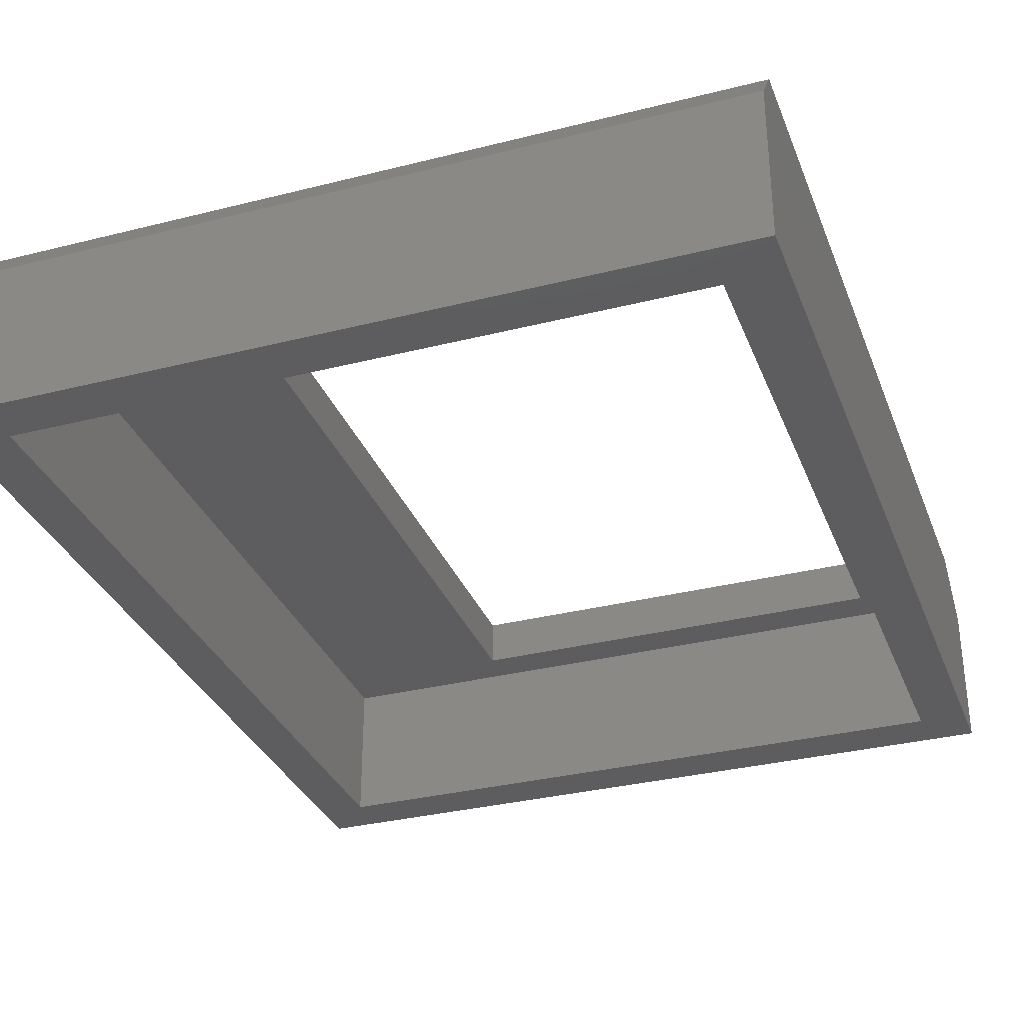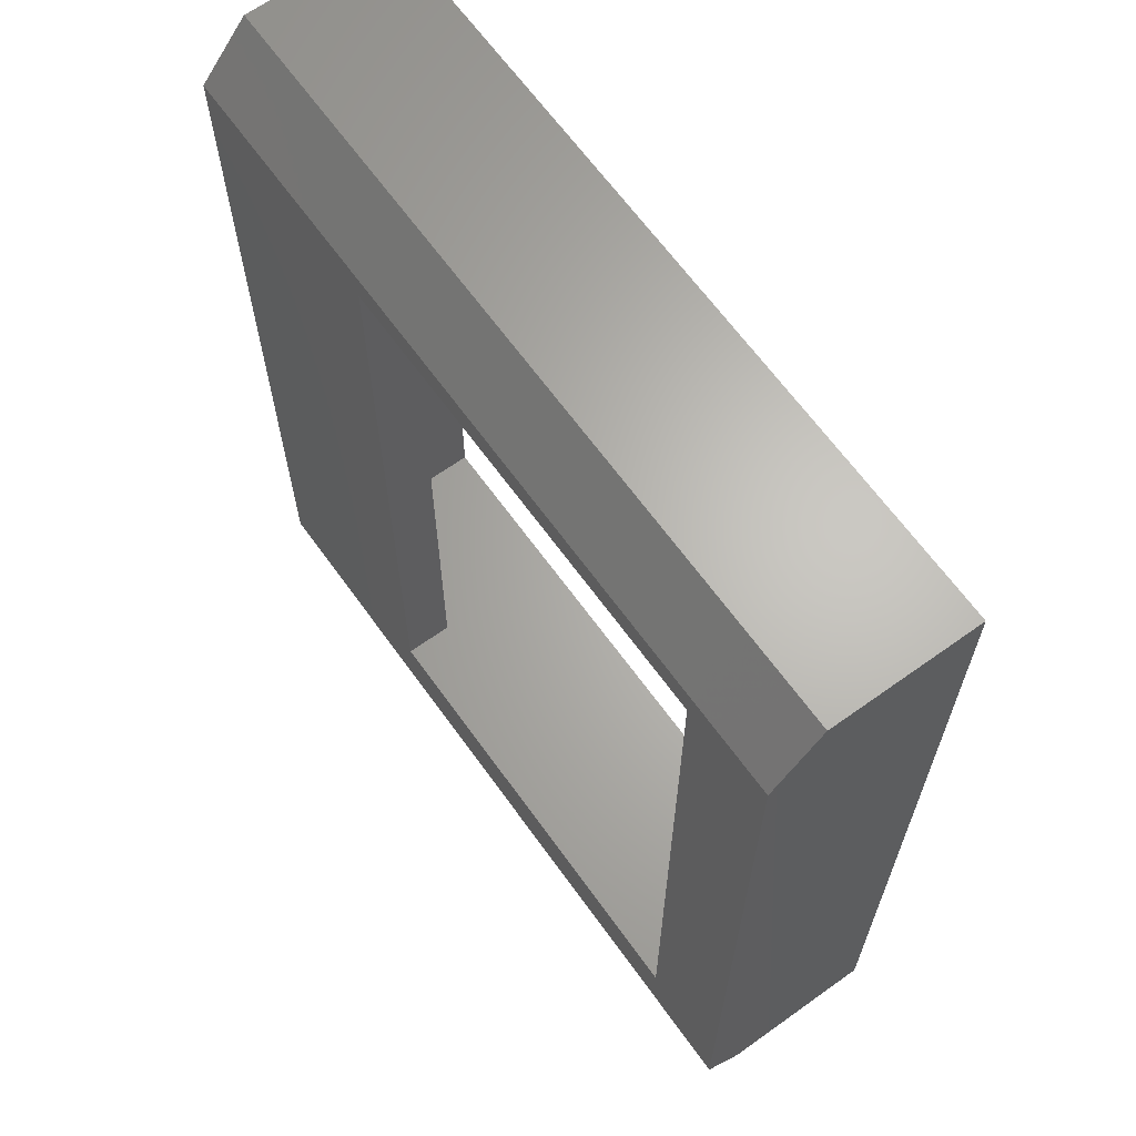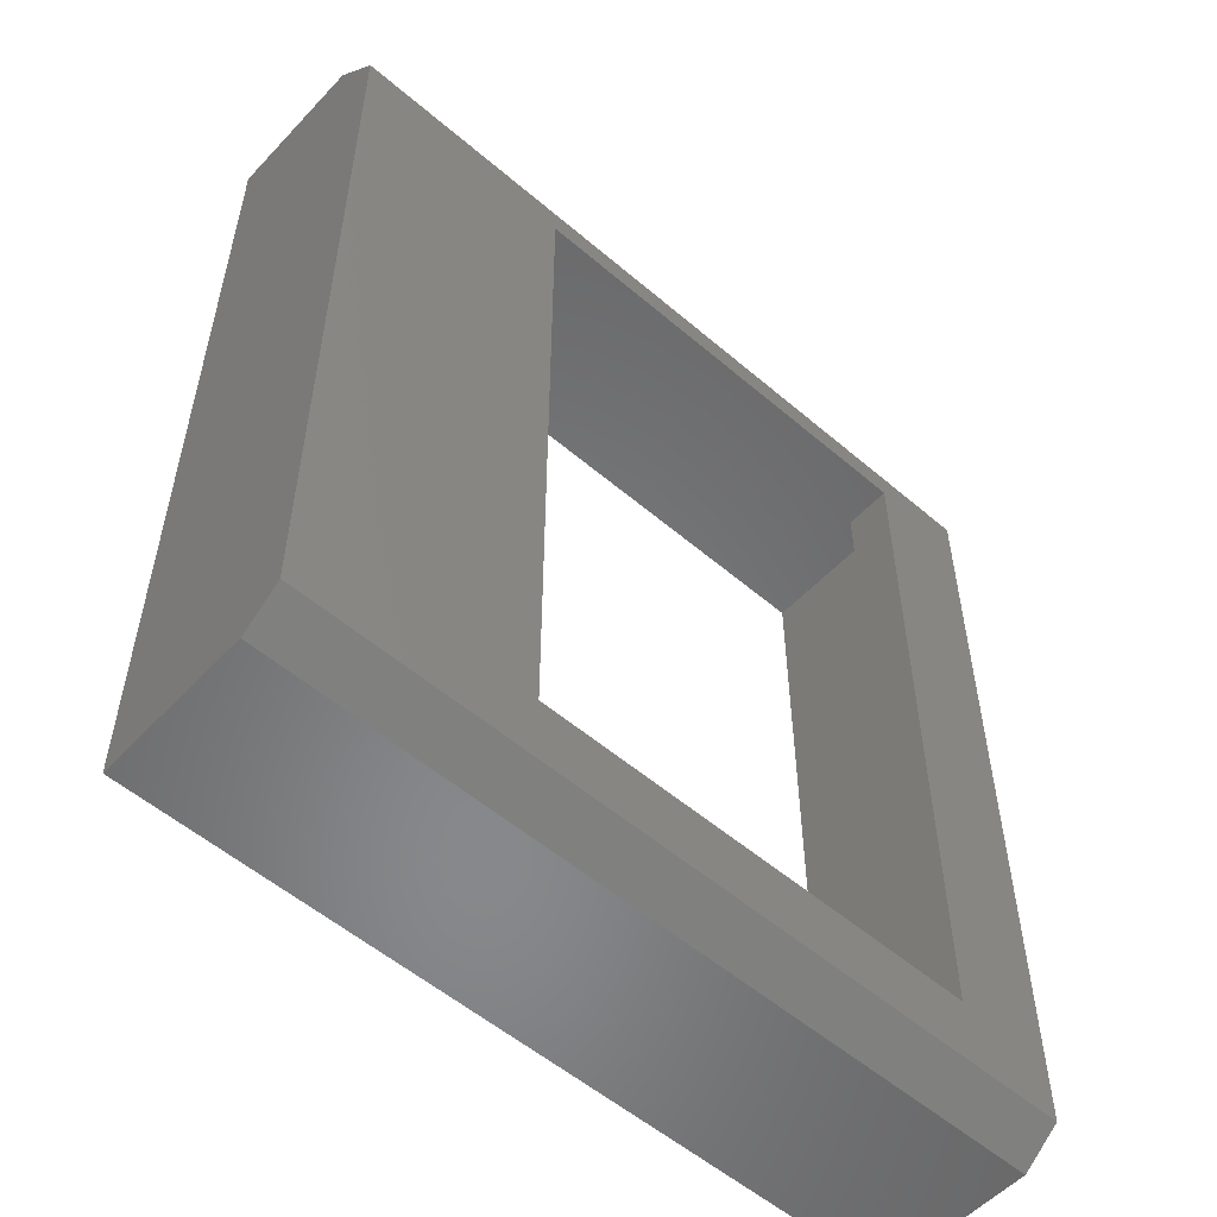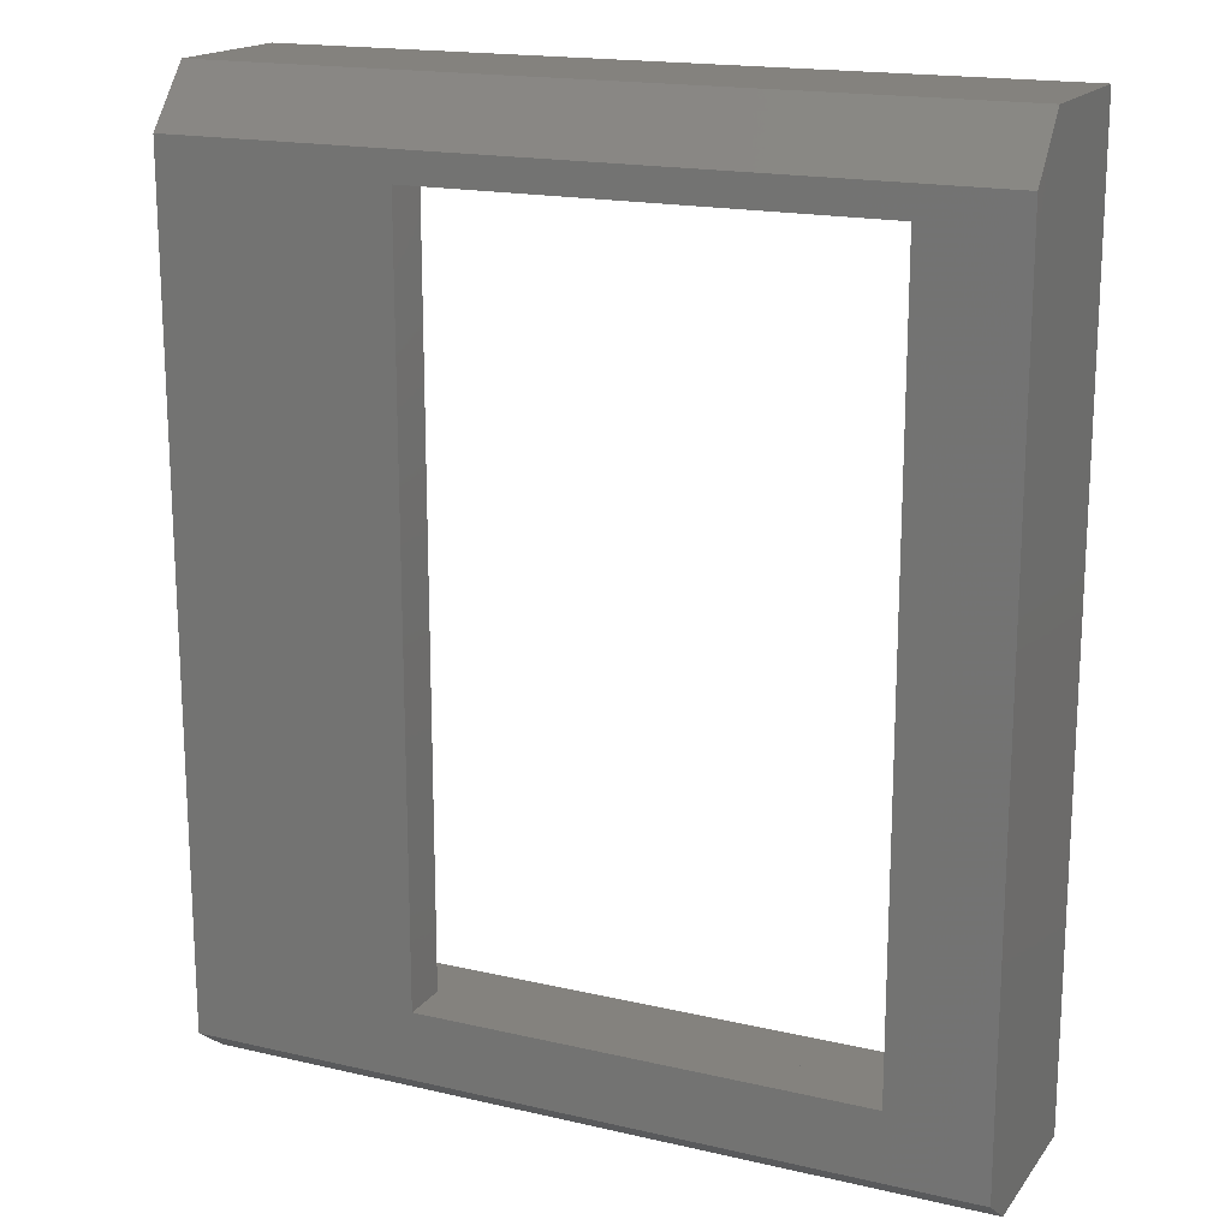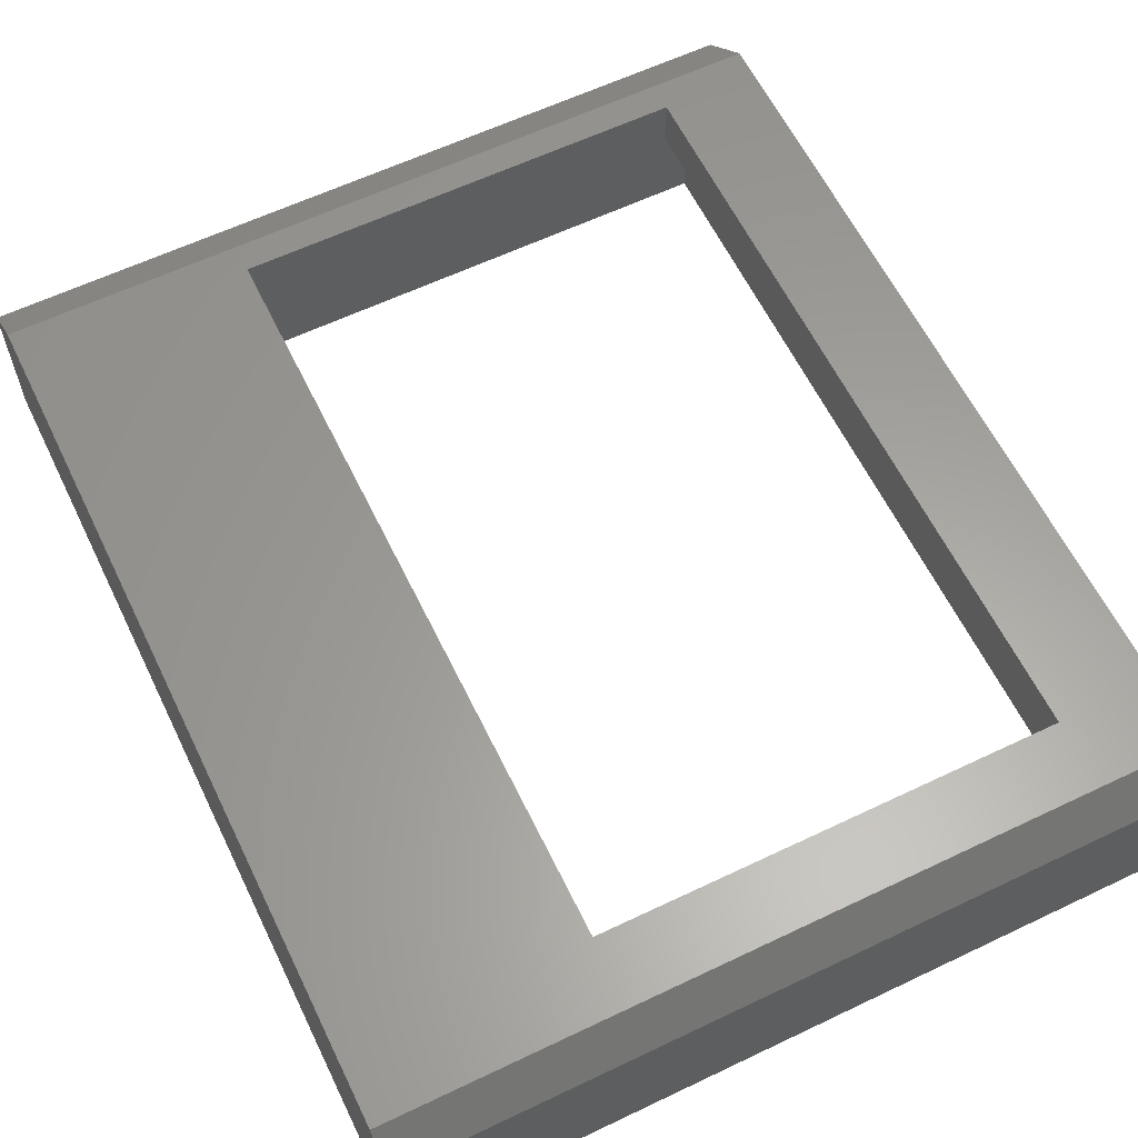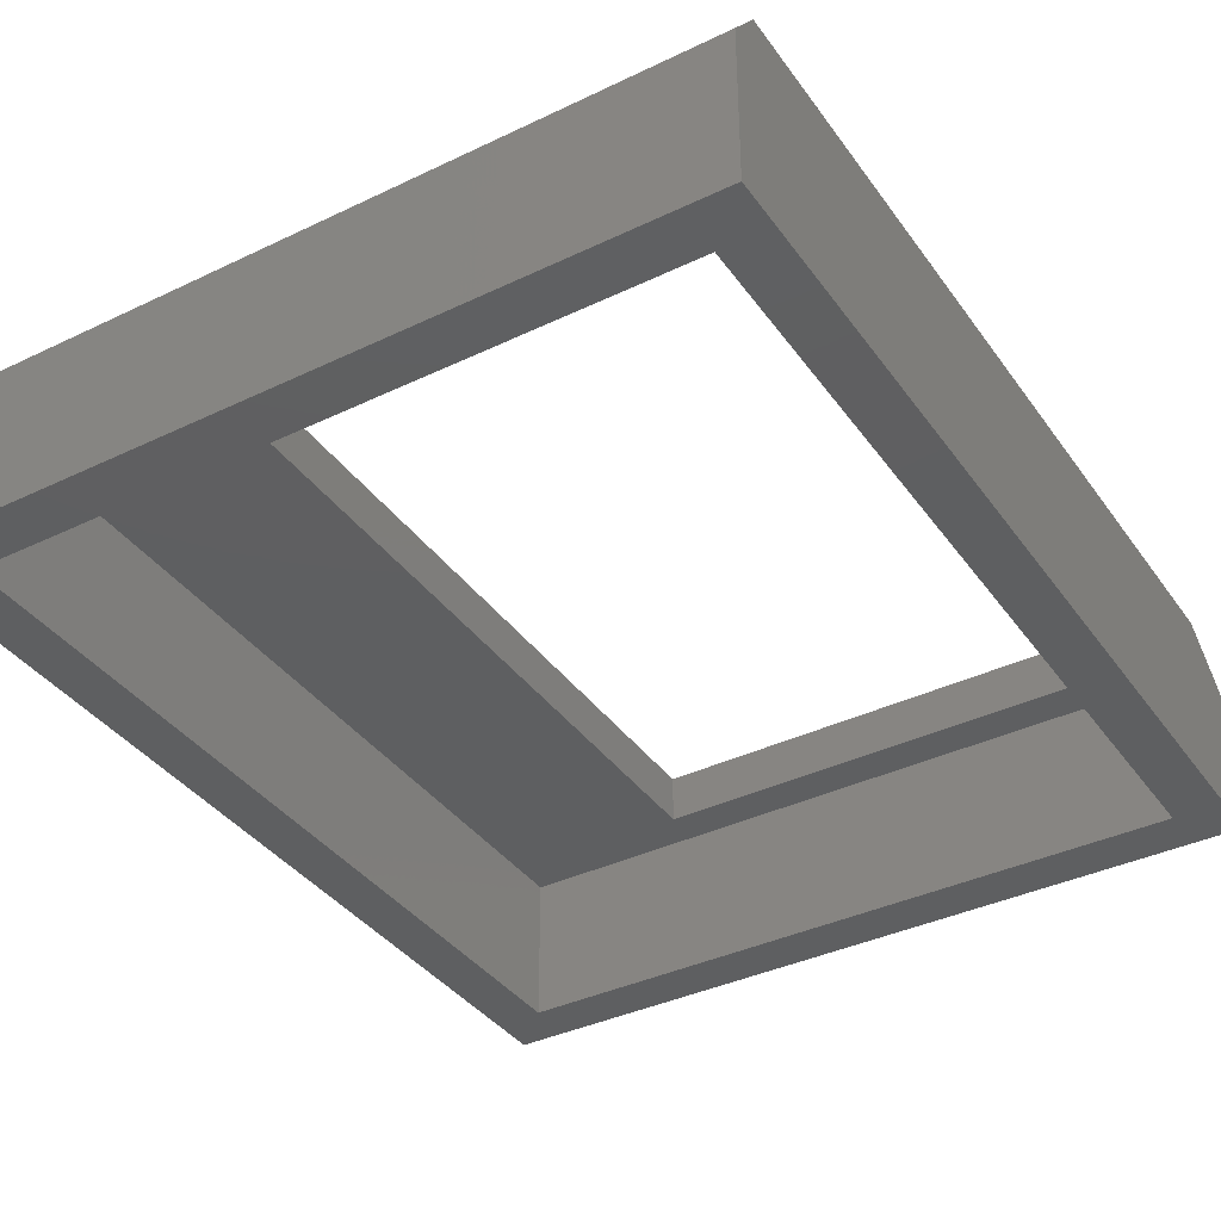
<metadata>
{"format":"stl","ext":"stl","renderer":"f3d","projection":"perspective","resolution":1024,"background":"white","views":[{"elev":-32.6,"azim":-160.7,"up":"+Y"},{"elev":65.2,"azim":-125.7,"up":"+Z"},{"elev":-54.8,"azim":137.9,"up":"+Z"},{"elev":17.5,"azim":-155.3,"up":"+Z"},{"elev":61.3,"azim":154.1,"up":"+Y"},{"elev":-37.8,"azim":-148.6,"up":"+Y"}]}
</metadata>
<code>
# stl→obj: 28 verts, 56 faces
v 0.07812 0.1579 0.07812
v 0.07812 0.1188 0.07812
v 0.4391 0.1579 0.07812
v 0.4391 0.1188 0.07812
v 0.4391 0.1579 0.6797
v 0.4391 0.1188 0.6797
v 0.07812 0.1579 0.6797
v 0.07812 0.1188 0.6797
v 0.5859 0.1188 0.7109
v 0.5859 0.1188 0.03906
v 0.03906 0.1188 0.03906
v 0.03906 0.1188 0.7109
v 0 0.1579 0.02344
v 0.625 0.1579 0.02344
v 0.625 0.1579 0.7031
v 0 0.1579 0.7031
v 0.625 0 0
v 0.625 0.1266 0
v 0.625 0 0.75
v 0.625 0.1188 0.75
v 0 0 0.75
v 0 0.1188 0.75
v 0 0 0
v 0 0.1266 0
v 0.5859 0 0.03906
v 0.03906 0 0.03906
v 0.03906 0 0.7109
v 0.5859 0 0.7109
f 1 2 3
f 3 2 4
f 3 4 5
f 5 4 6
f 5 6 7
f 7 6 8
f 7 8 1
f 1 8 2
f 9 4 10
f 10 4 2
f 10 2 11
f 4 9 6
f 6 9 12
f 6 12 8
f 8 12 11
f 8 11 2
f 13 1 14
f 14 1 3
f 14 3 15
f 15 3 5
f 15 5 16
f 16 5 7
f 16 7 13
f 13 7 1
f 14 17 18
f 17 14 19
f 19 14 15
f 19 15 20
f 16 21 22
f 21 16 23
f 23 16 13
f 23 13 24
f 21 19 22
f 22 19 20
f 22 20 16
f 16 20 15
f 23 24 17
f 17 24 18
f 14 18 13
f 13 18 24
f 17 25 23
f 23 25 26
f 23 26 21
f 21 26 27
f 21 27 19
f 19 27 28
f 19 28 17
f 17 28 25
f 25 28 10
f 10 28 9
f 11 12 26
f 26 12 27
f 11 26 10
f 10 26 25
f 12 9 27
f 27 9 28

</code>
